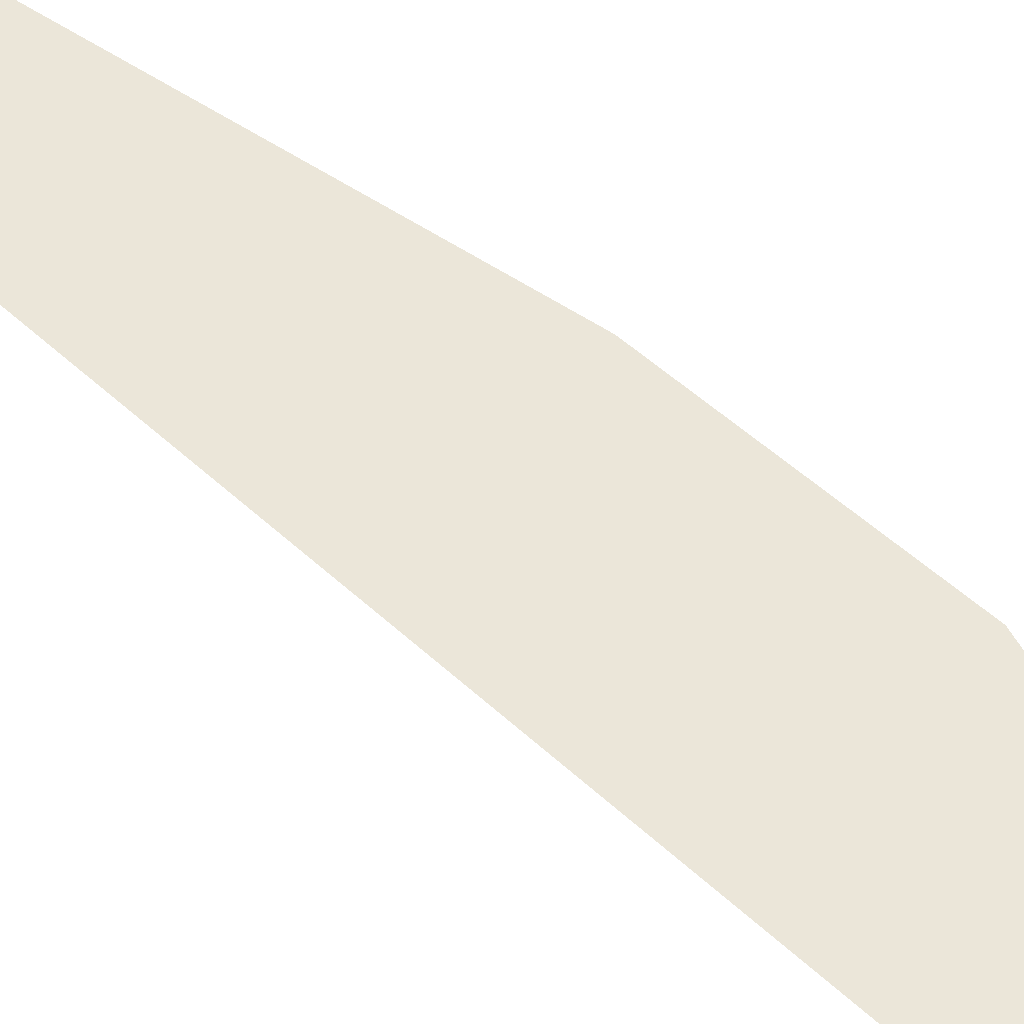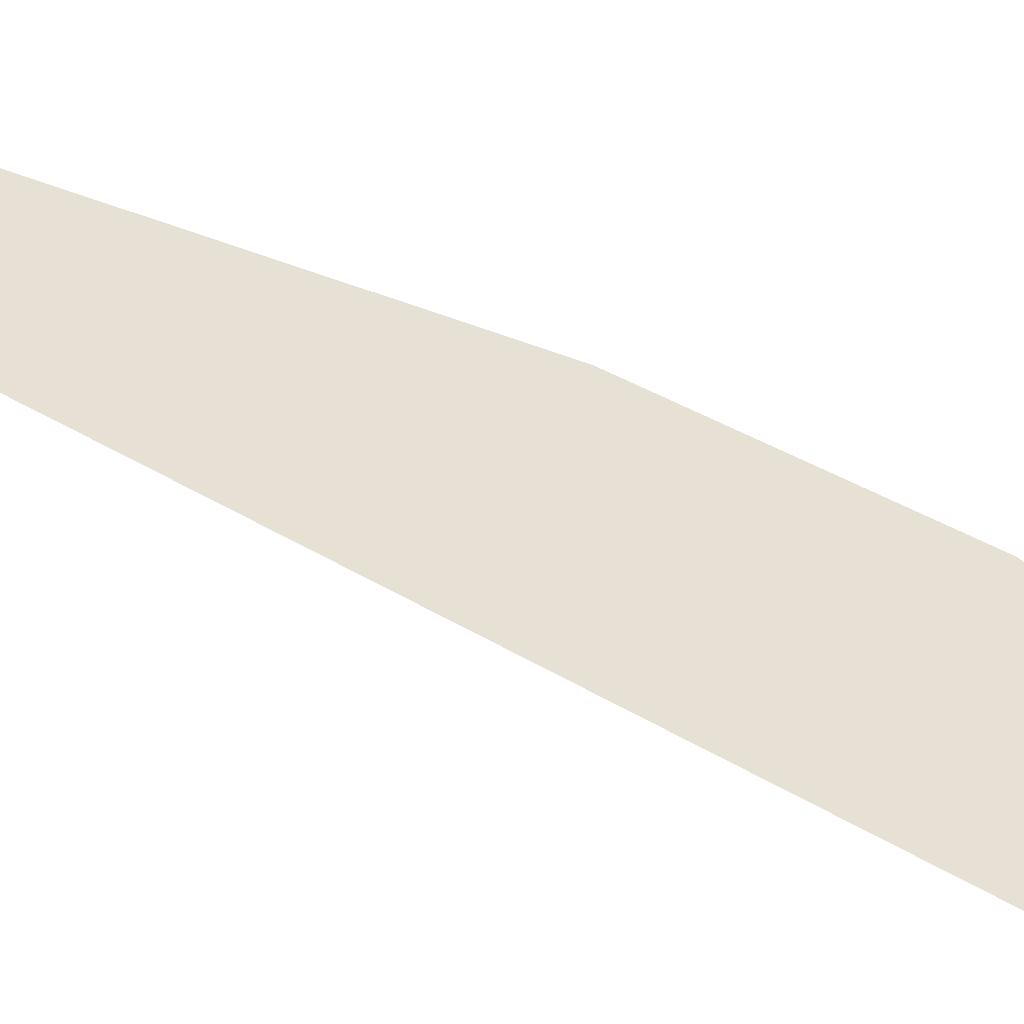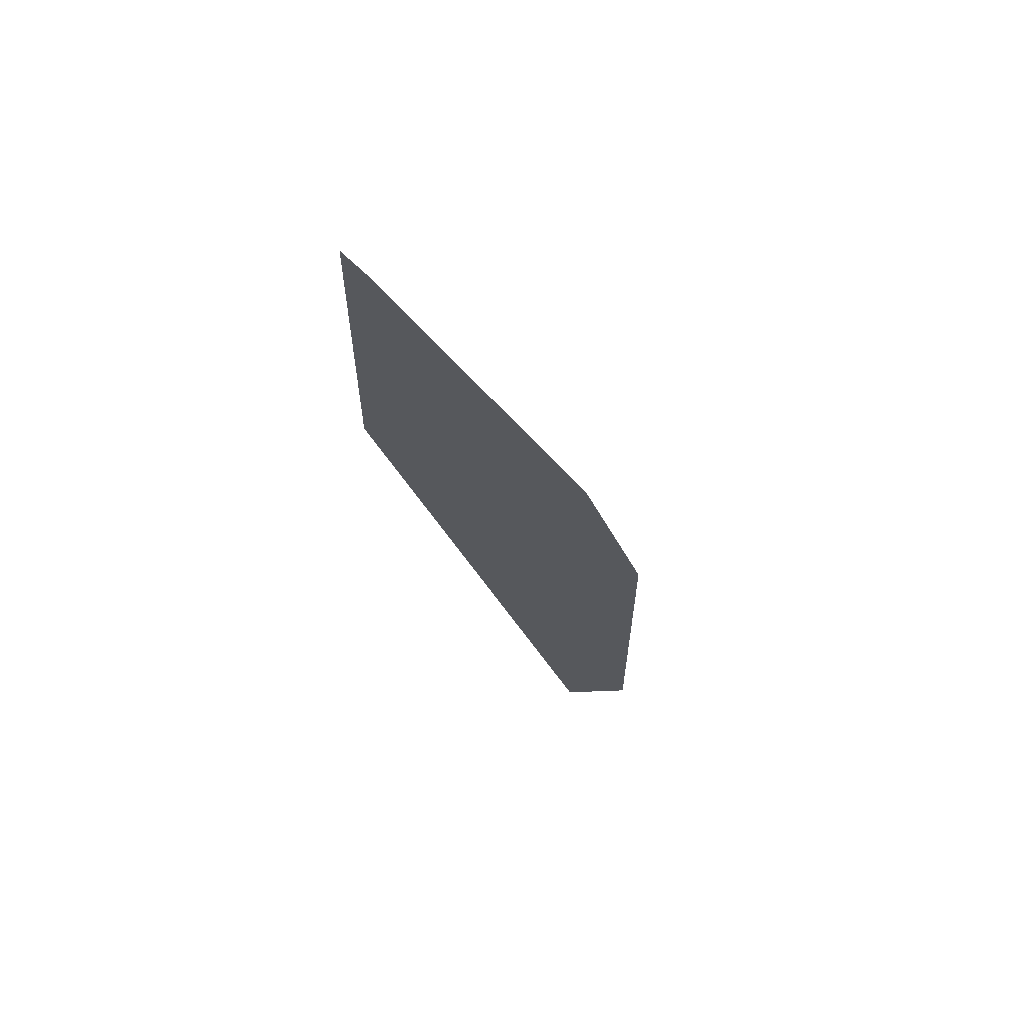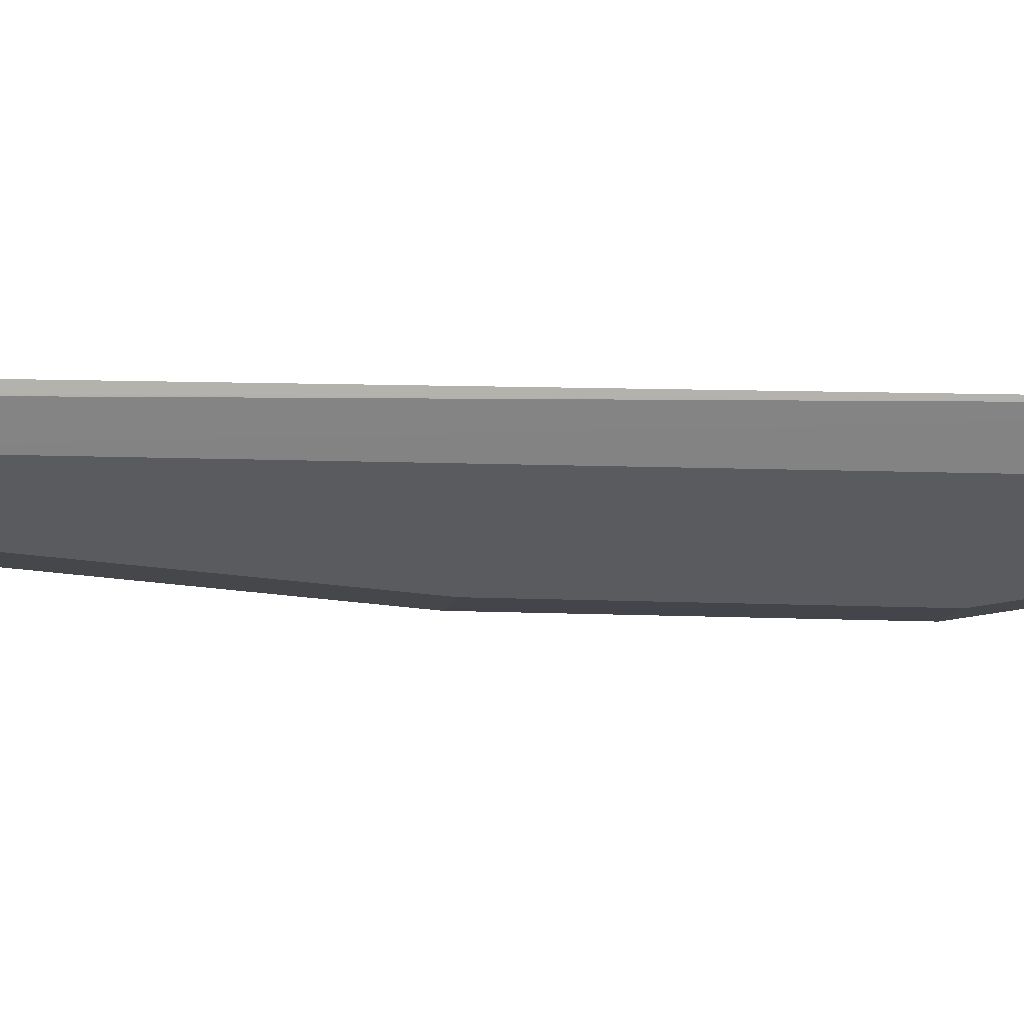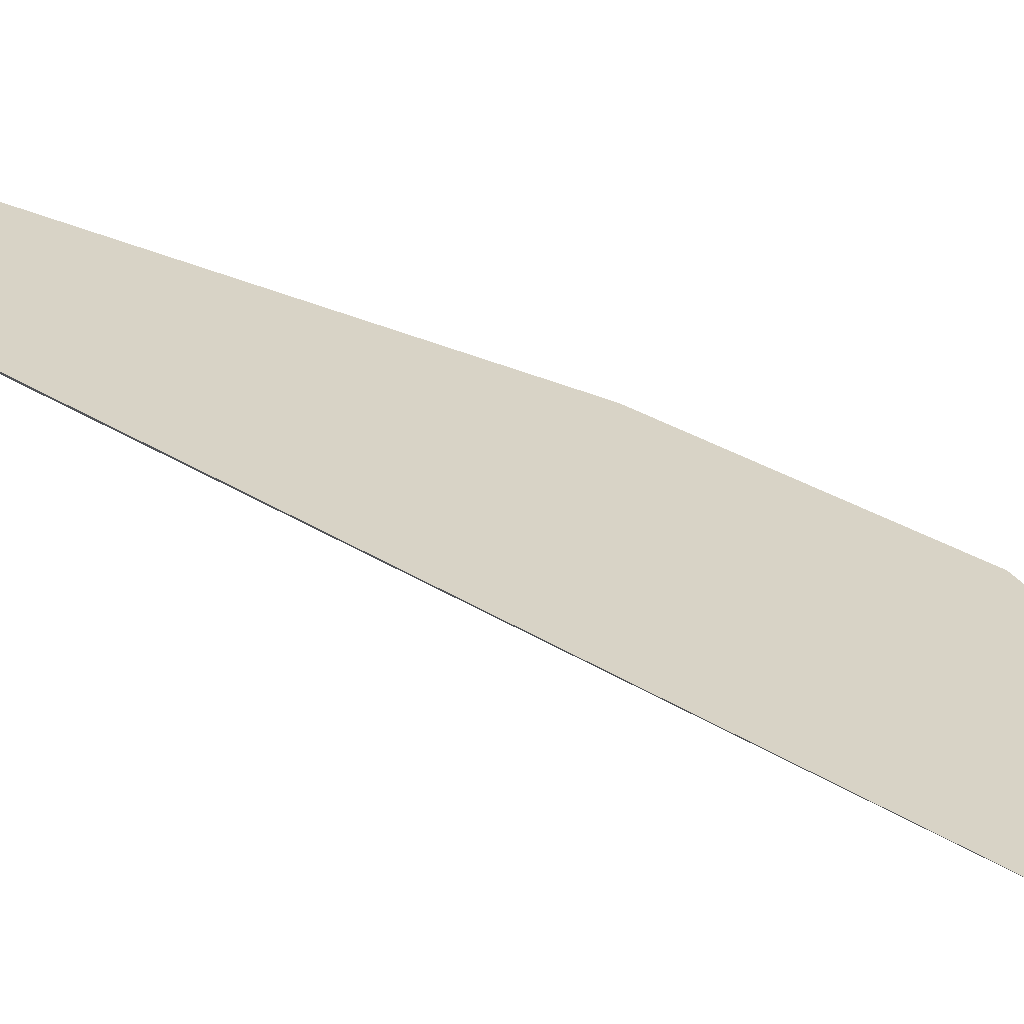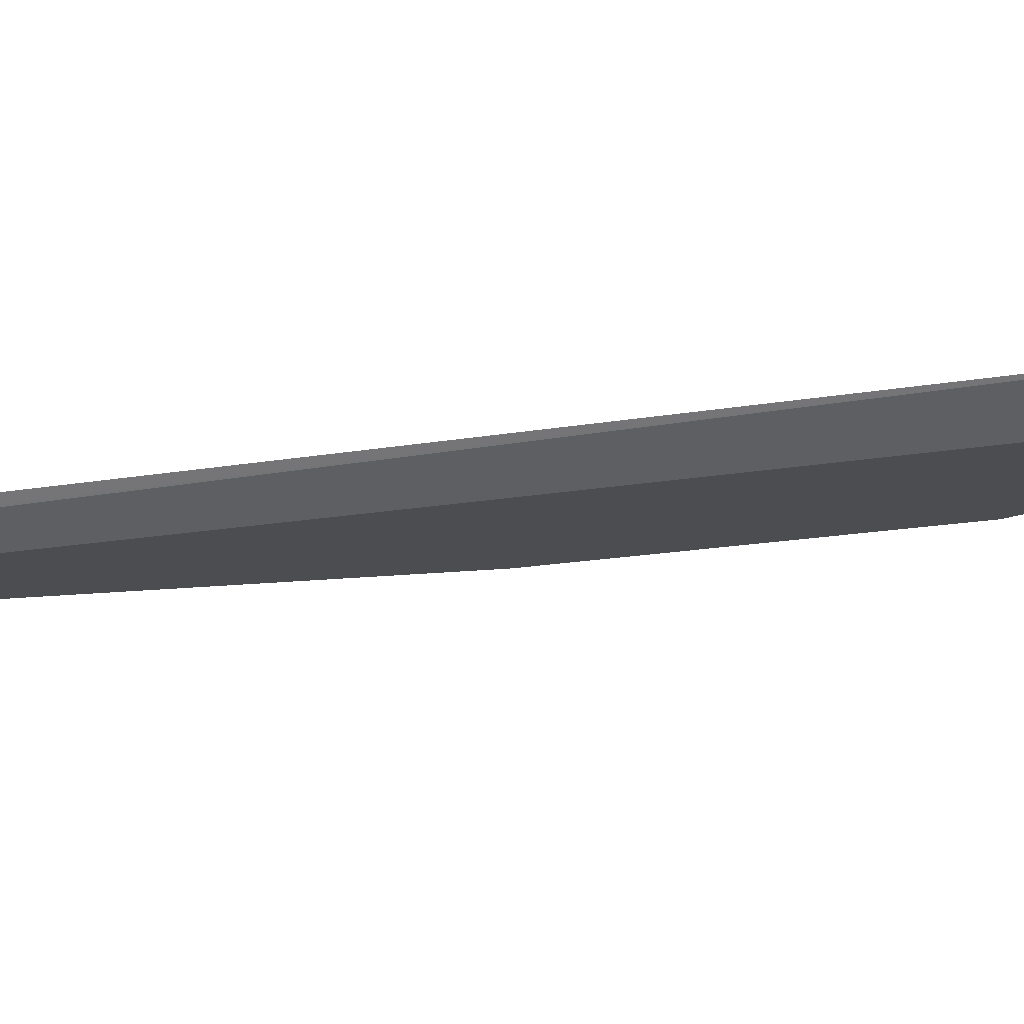
<metadata>
{"format":"obj","ext":"obj","renderer":"f3d","projection":"perspective","resolution":1024,"background":"white","views":[{"elev":55.7,"azim":151.5,"up":"+Y"},{"elev":39.1,"azim":145.4,"up":"+Y"},{"elev":62.0,"azim":177.7,"up":"+Z"},{"elev":-33.4,"azim":106.1,"up":"+Y"},{"elev":27.8,"azim":153.0,"up":"+Y"},{"elev":-15.9,"azim":129.4,"up":"+Y"}]}
</metadata>
<code>
v -0.6198 -0.6044 0.5048
v -0.6307 -0.6044 0.4856
v -0.6198 -0.6098 0.4802
v -0.6198 -0.6044 0.3564
v -0.6648 -0.6044 0.4175
v -0.6198 -0.6115 0.471
v -0.6813 -0.6131 0.3406
v -0.6472 -0.6131 0.4087
v -0.6198 -0.6066 0.3636
v -0.7318 -0.6044 0.003745
v -0.7329 -0.6044 0.2813
v -0.6198 -0.6131 0.4361
v -0.7153 -0.6131 0.2725
v -0.6198 -0.607 0.365
v -0.7469 -0.6119 0.003745
v -0.7669 -0.6044 0.003745
v -0.6198 -0.6131 0.4021
v -0.7669 -0.6044 0.1791
v -0.7494 -0.6131 0.1703
v -0.7494 -0.6131 0.003745
v -0.7569 -0.6094 0.003745
f 10 15 20
f 9 14 10
f 7 13 19
f 7 17 12
f 7 19 20
f 10 20 21
f 7 12 8
f 10 21 16
f 11 19 13
f 10 17 15
f 11 18 19
f 15 17 20
f 16 21 18
f 18 21 19
f 19 21 20
f 7 11 13
f 10 14 17
f 6 8 12
f 7 20 17
f 4 9 10
f 1 2 3
f 1 3 6
f 1 6 12
f 1 12 17
f 1 17 14
f 1 9 4
f 1 4 10
f 1 10 16
f 1 14 9
f 1 18 11
f 1 16 18
f 3 7 8
f 3 5 7
f 5 11 7
f 3 8 6
f 1 5 2
f 1 11 5
f 2 5 3

</code>
